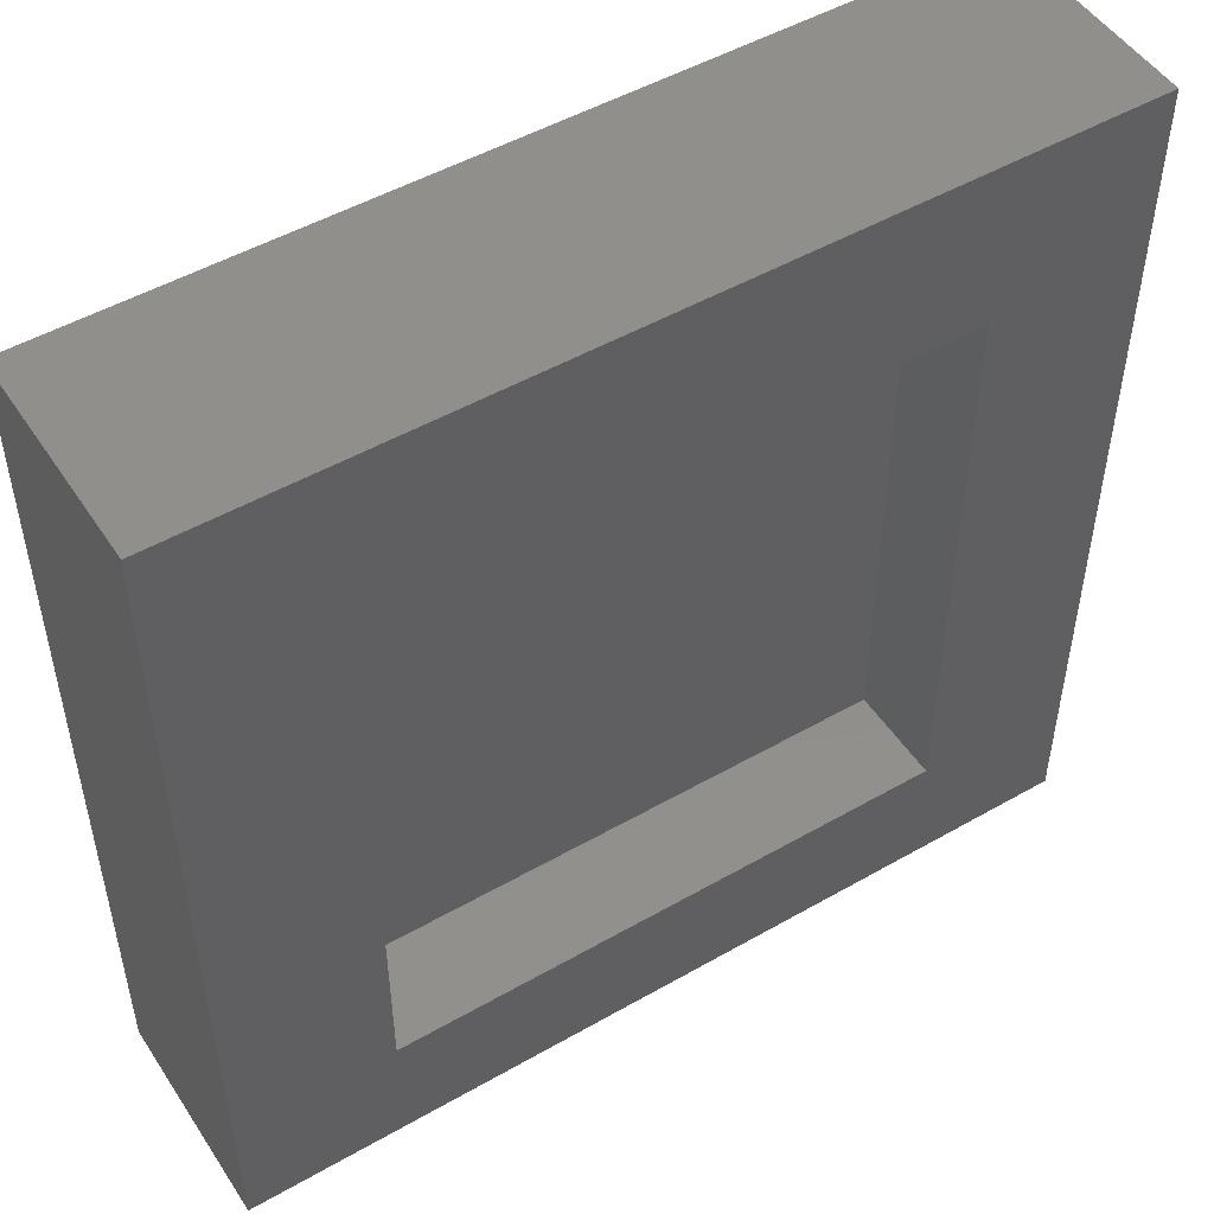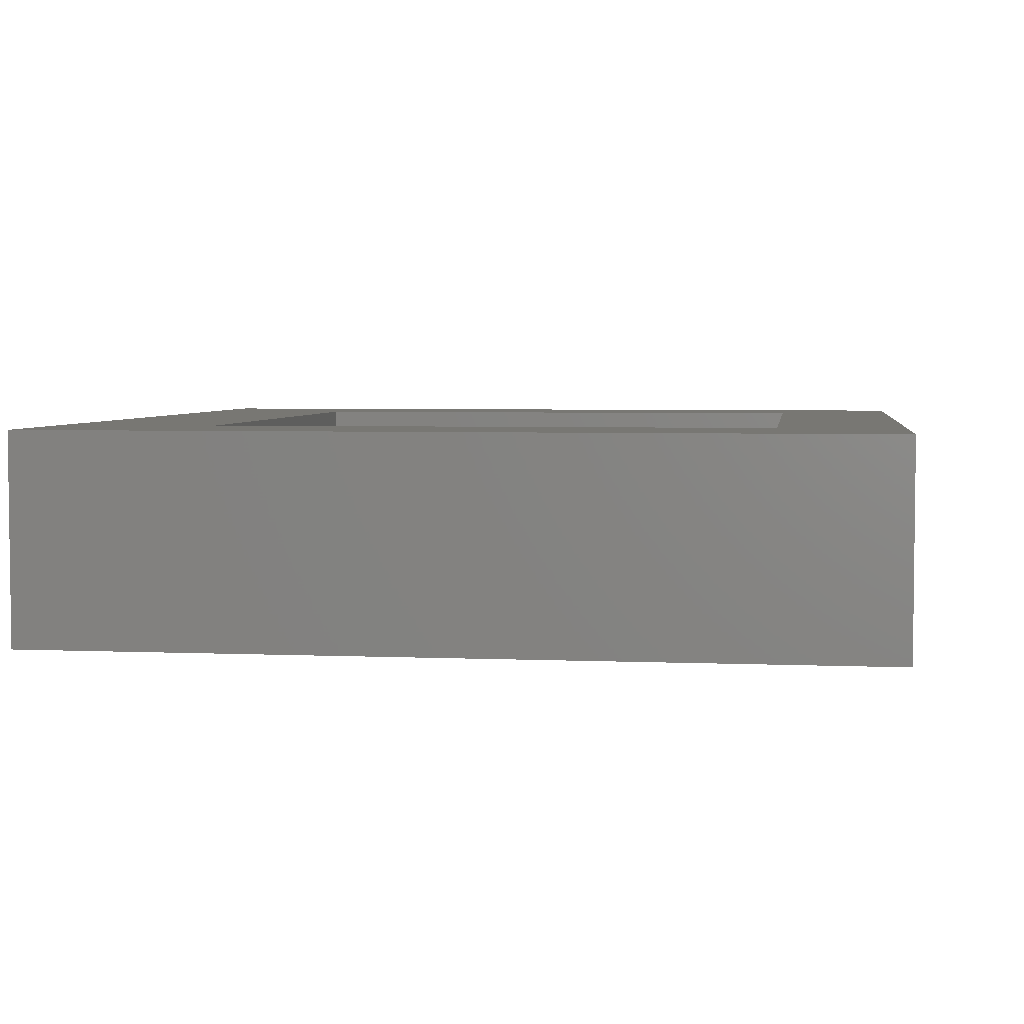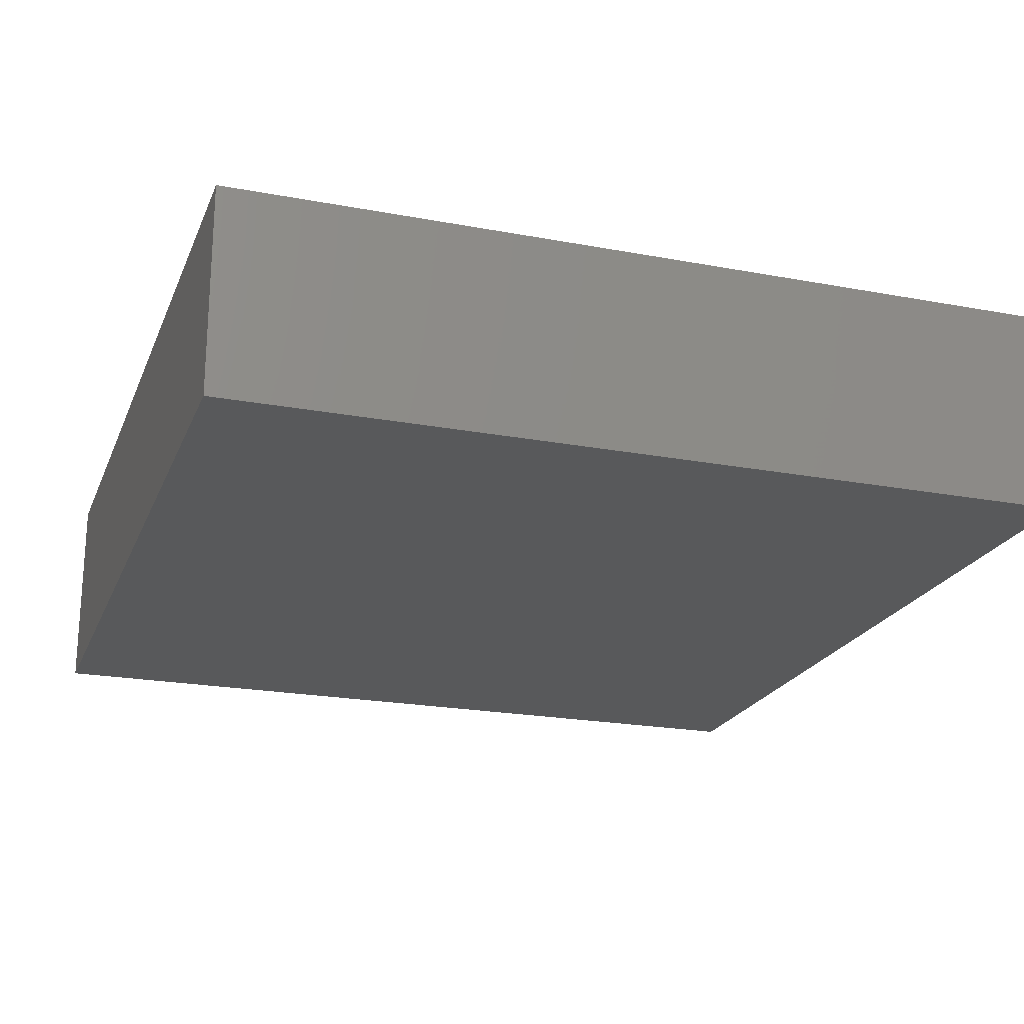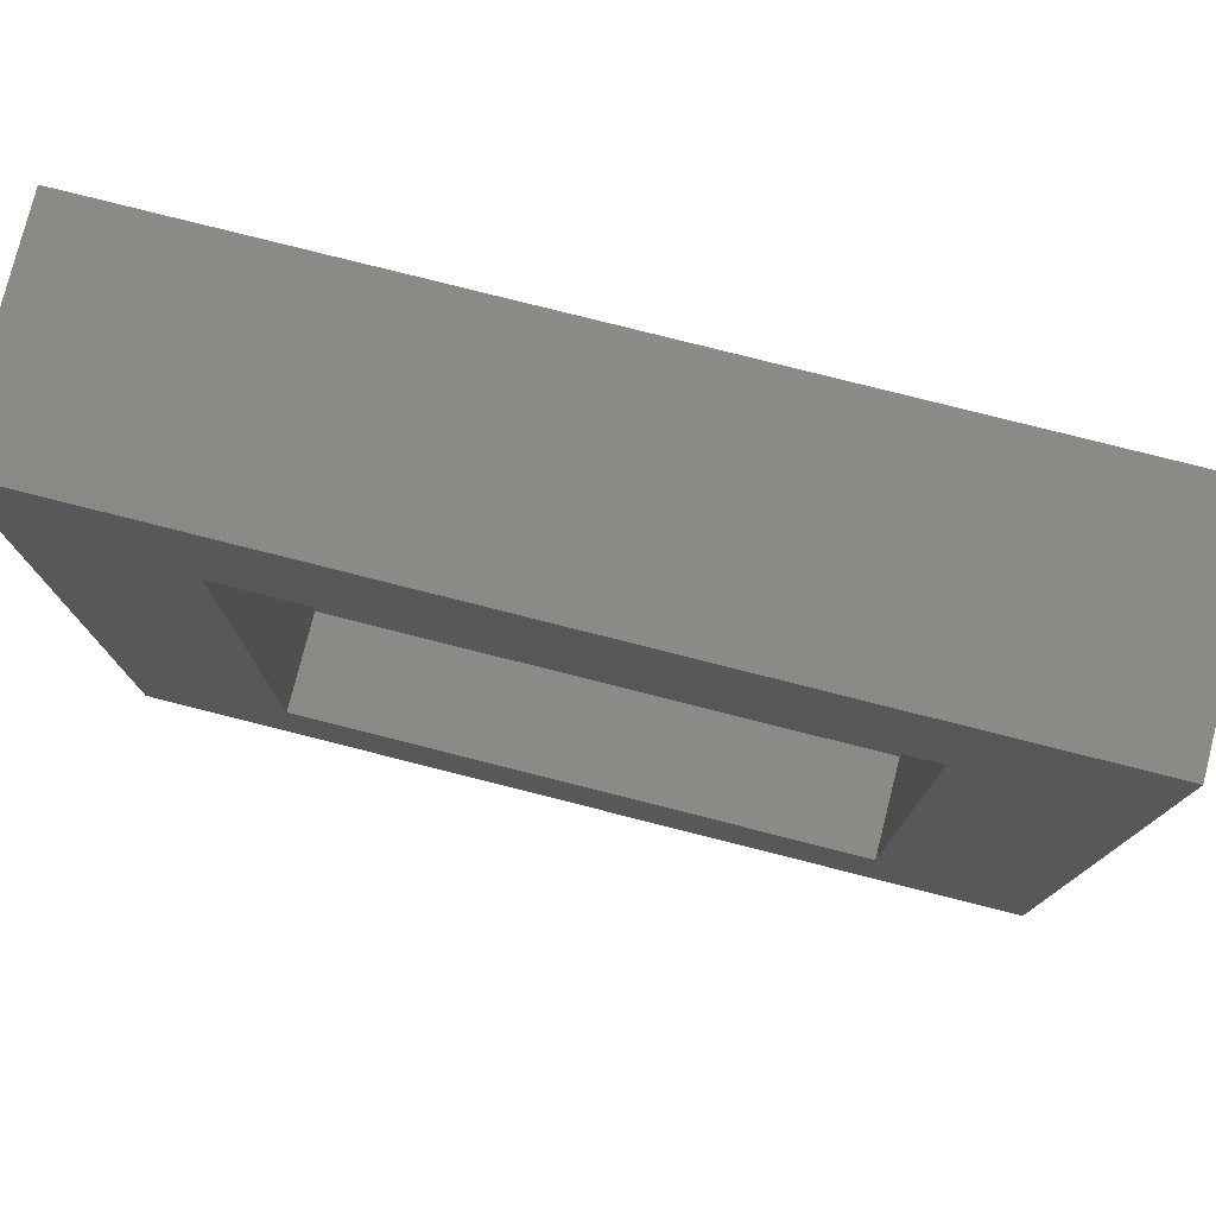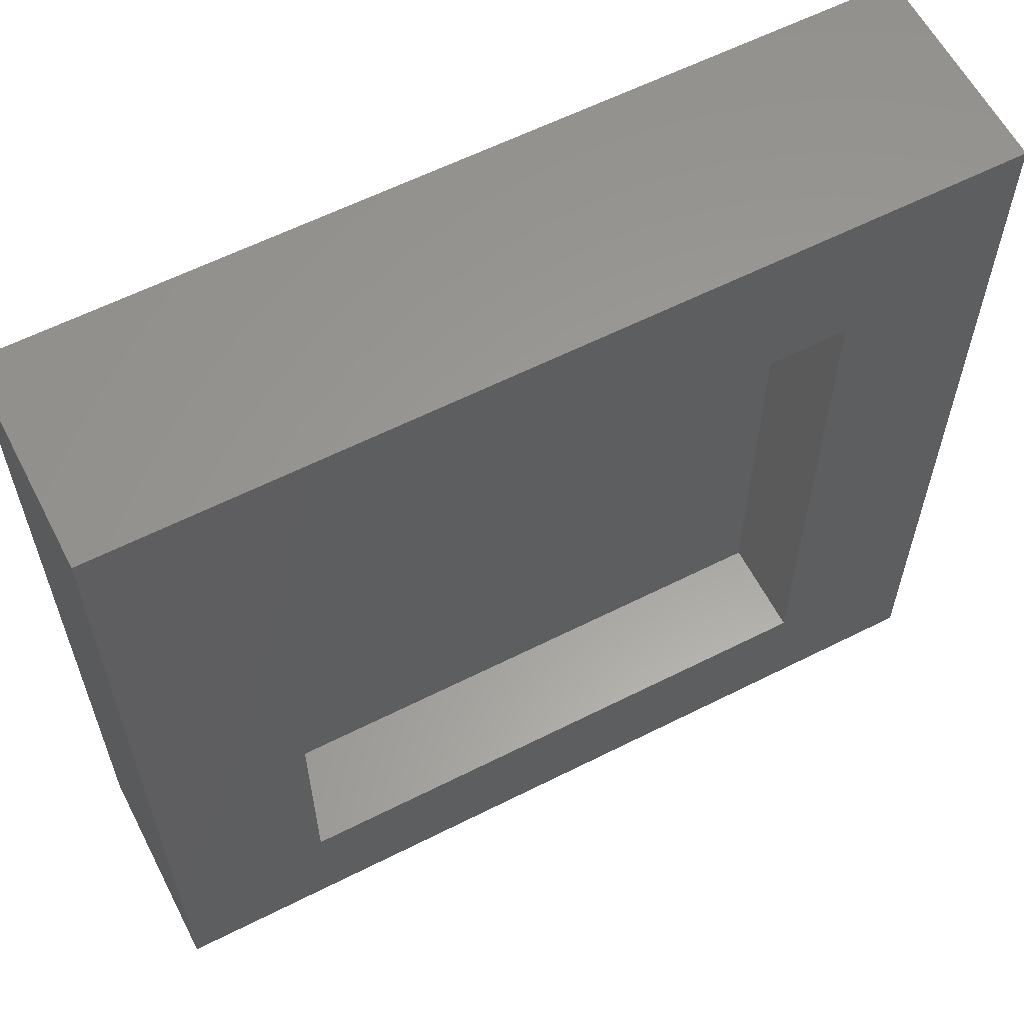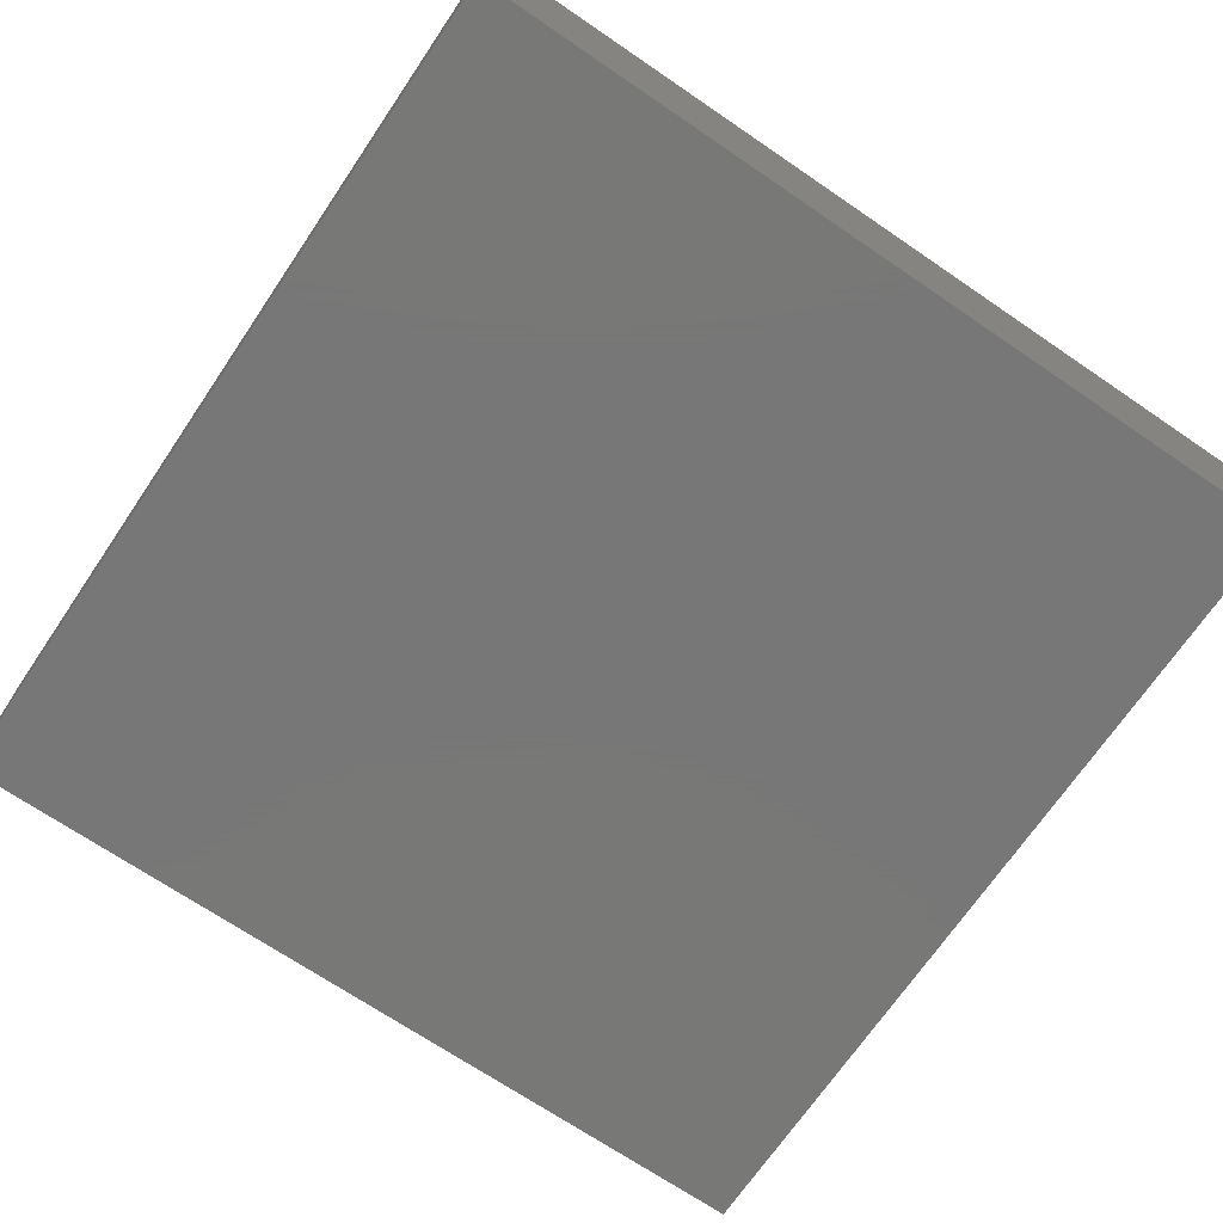
<metadata>
{"format":"stl","ext":"stl","renderer":"f3d","projection":"perspective","resolution":1024,"background":"white","views":[{"elev":50.0,"azim":-32.2,"up":"+Y"},{"elev":4.2,"azim":-82.1,"up":"+Z"},{"elev":-21.6,"azim":71.7,"up":"+Z"},{"elev":78.2,"azim":14.2,"up":"+Y"},{"elev":60.4,"azim":-27.3,"up":"+Y"},{"elev":-70.3,"azim":-124.2,"up":"+Z"}]}
</metadata>
<code>
# stl→obj: 34 verts, 64 faces
v -0.6562 -0.5703 0.01562
v -0.5312 -0.5703 0.2031
v -0.6562 -0.5703 0.2031
v -0.5312 -0.5703 0.1406
v 0.6562 -0.5703 0.01562
v 0.5312 -0.5703 0.1406
v 0.6562 -0.5703 0.2031
v 0.5312 -0.5703 0.2031
v -0.5312 -0.5703 0.3281
v 0.5312 -0.5703 0.3281
v -0.5312 0.519 0.1406
v 0.5312 0.519 0.1406
v 0.5312 0.519 0.3281
v -0.5312 0.519 0.3281
v -0.7031 -0.6875 0.2031
v -0.7031 0.703 0.2031
v -0.6562 0.644 0.2031
v 0.7031 -0.6875 0.2031
v 0.7031 0.703 0.2031
v 0.6562 0.644 0.2031
v 0.8281 0.828 0.3281
v 0.8281 -0.8125 0.3281
v -0.8281 -0.8125 0.3281
v -0.8281 0.828 0.3281
v -0.8281 -0.8125 -0.07812
v 0.8281 -0.8125 -0.07812
v 0.8281 0.828 -0.07812
v -0.8281 0.828 -0.07812
v -0.6562 0.644 0.01562
v 0.6562 0.644 0.01562
v -0.7031 -0.6875 0.04688
v 0.7031 -0.6875 0.04688
v 0.7031 0.703 0.04688
v -0.7031 0.703 0.04688
f 1 2 3
f 2 1 4
f 4 1 5
f 4 5 6
f 6 5 7
f 6 7 8
f 2 9 8
f 8 9 10
f 4 6 11
f 11 6 12
f 12 6 13
f 13 6 8
f 13 8 10
f 14 9 11
f 11 9 2
f 11 2 4
f 15 16 17
f 15 17 3
f 15 3 2
f 15 2 8
f 15 8 7
f 15 7 18
f 16 19 17
f 17 19 20
f 19 18 20
f 20 18 7
f 12 13 11
f 11 13 14
f 21 13 22
f 22 13 10
f 22 10 23
f 23 10 9
f 23 9 24
f 24 9 14
f 24 14 21
f 21 14 13
f 23 25 22
f 22 25 26
f 22 26 21
f 21 26 27
f 21 27 24
f 24 27 28
f 24 28 23
f 23 28 25
f 28 27 25
f 25 27 26
f 29 30 1
f 1 30 5
f 5 30 7
f 7 30 20
f 29 1 17
f 17 1 3
f 30 29 20
f 20 29 17
f 15 18 31
f 31 18 32
f 18 19 32
f 32 19 33
f 19 16 33
f 33 16 34
f 16 15 34
f 34 15 31
f 34 31 33
f 33 31 32

</code>
